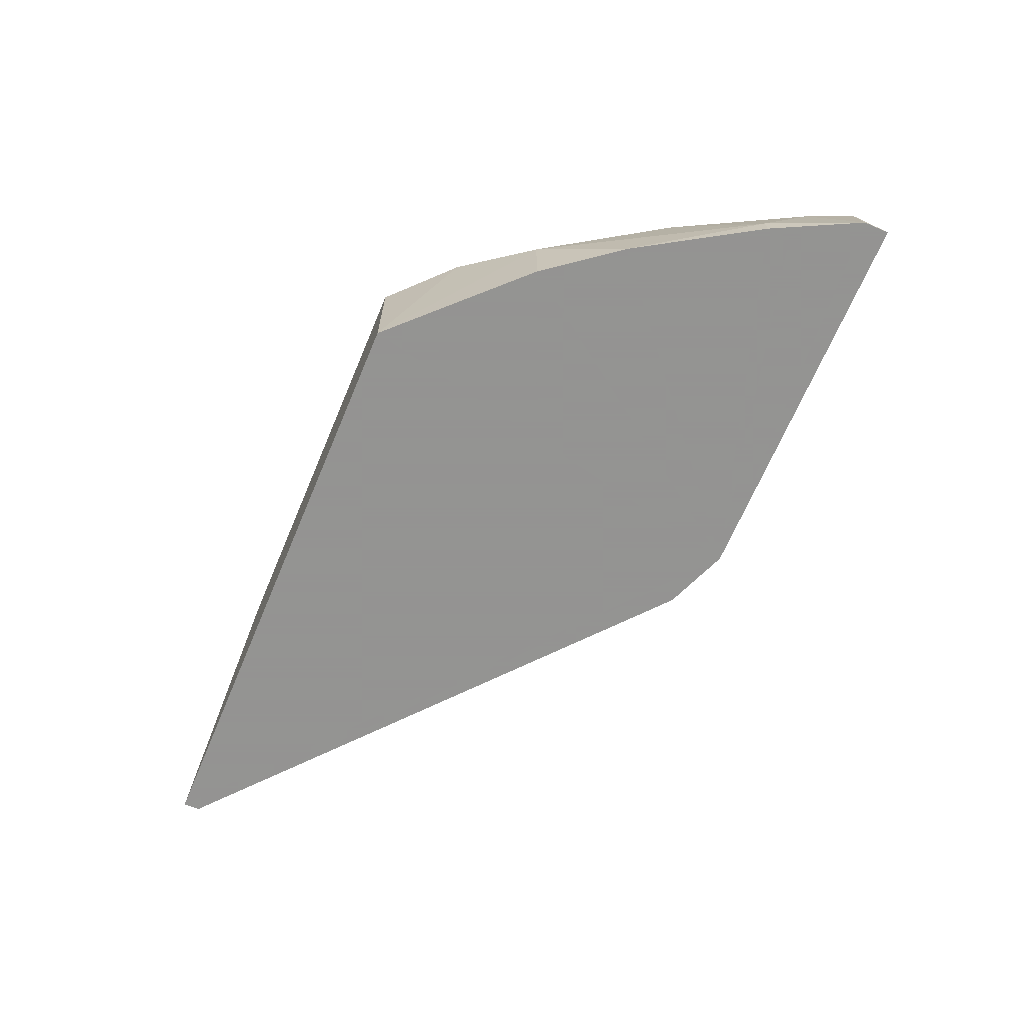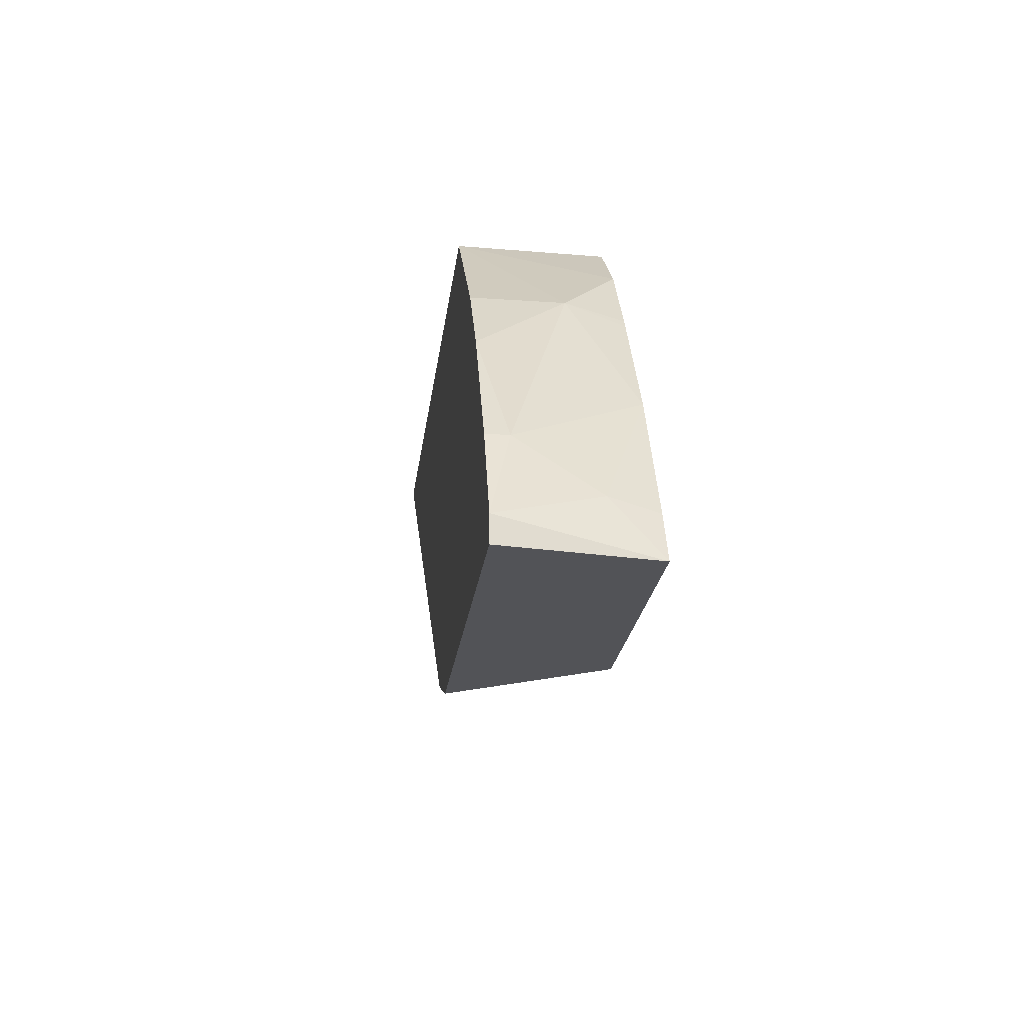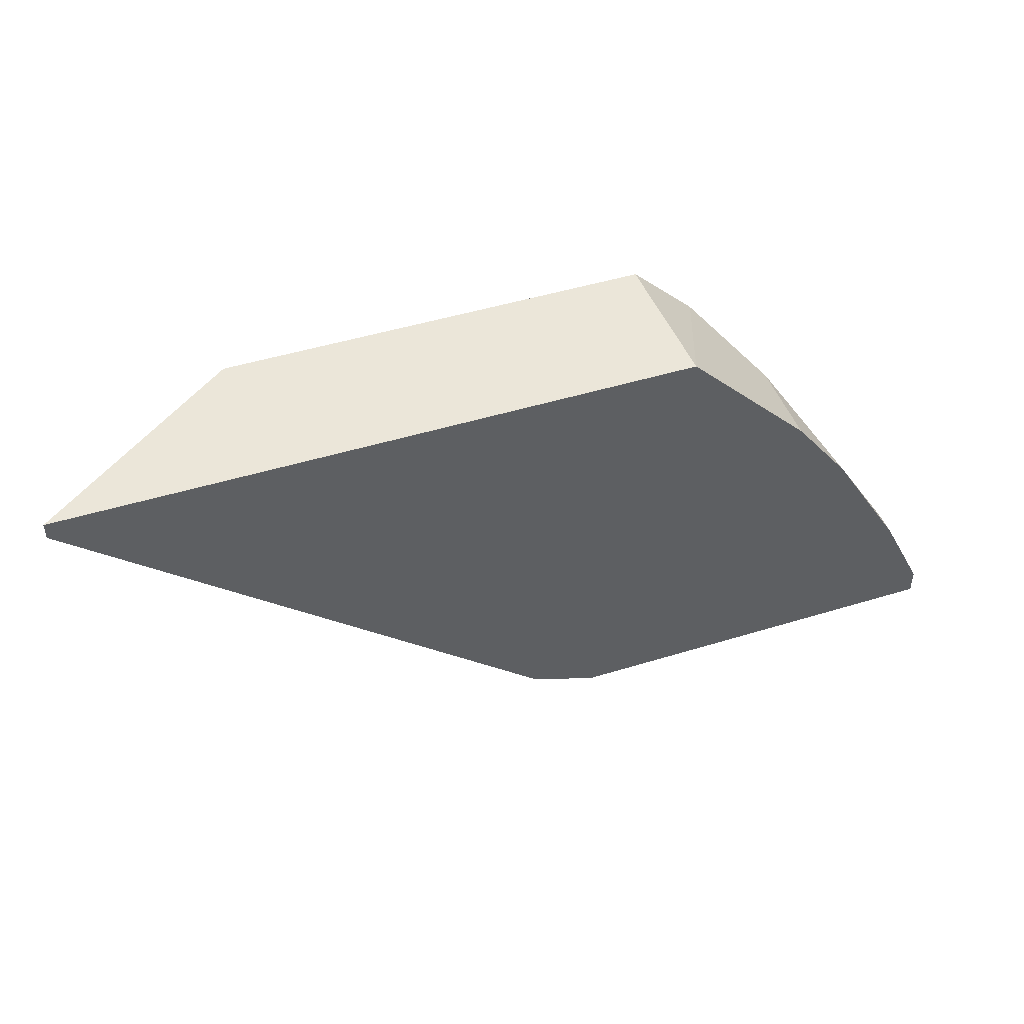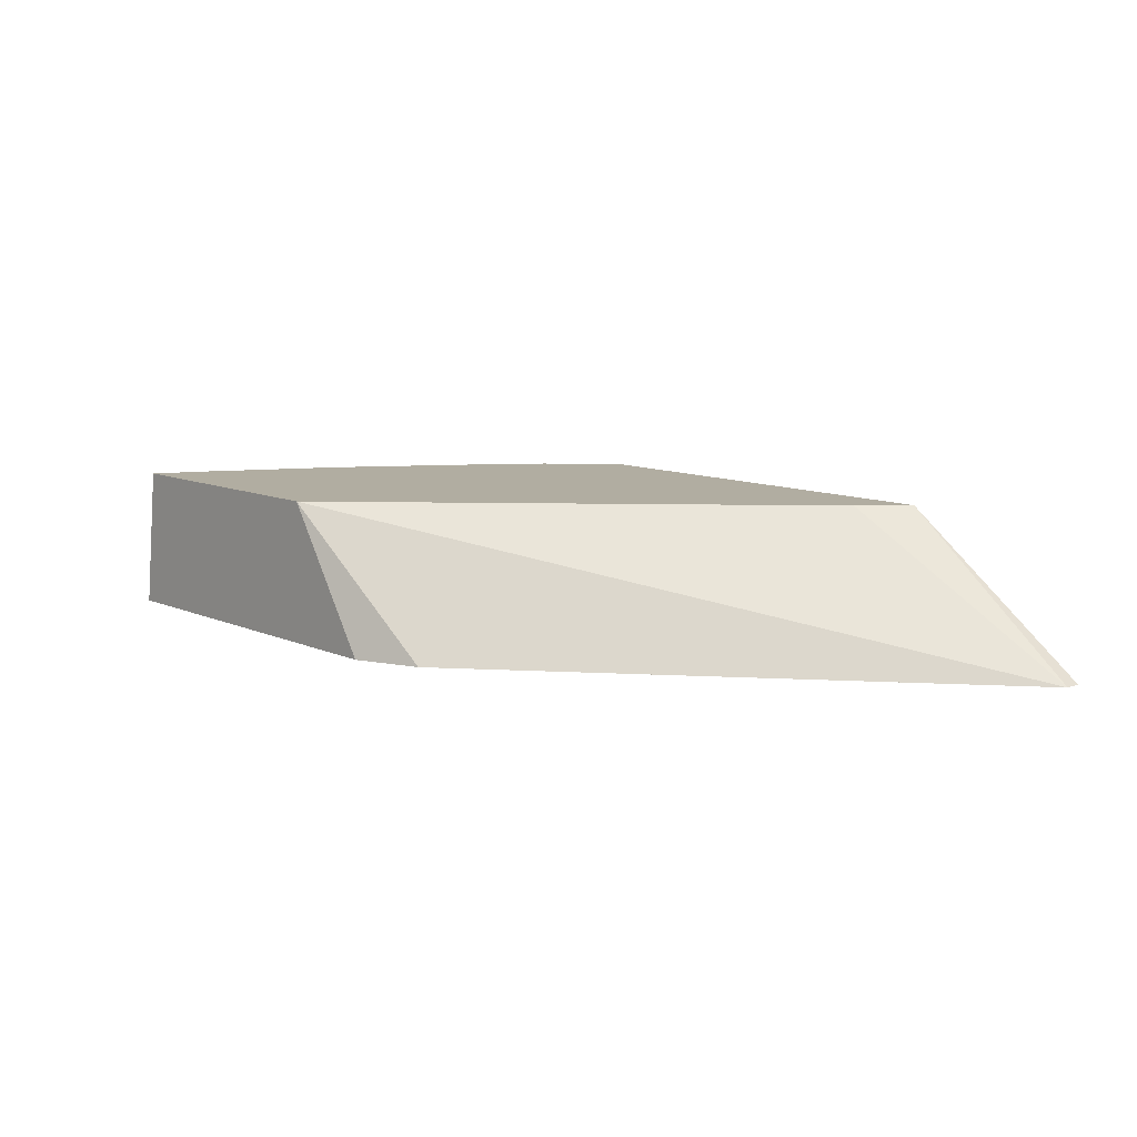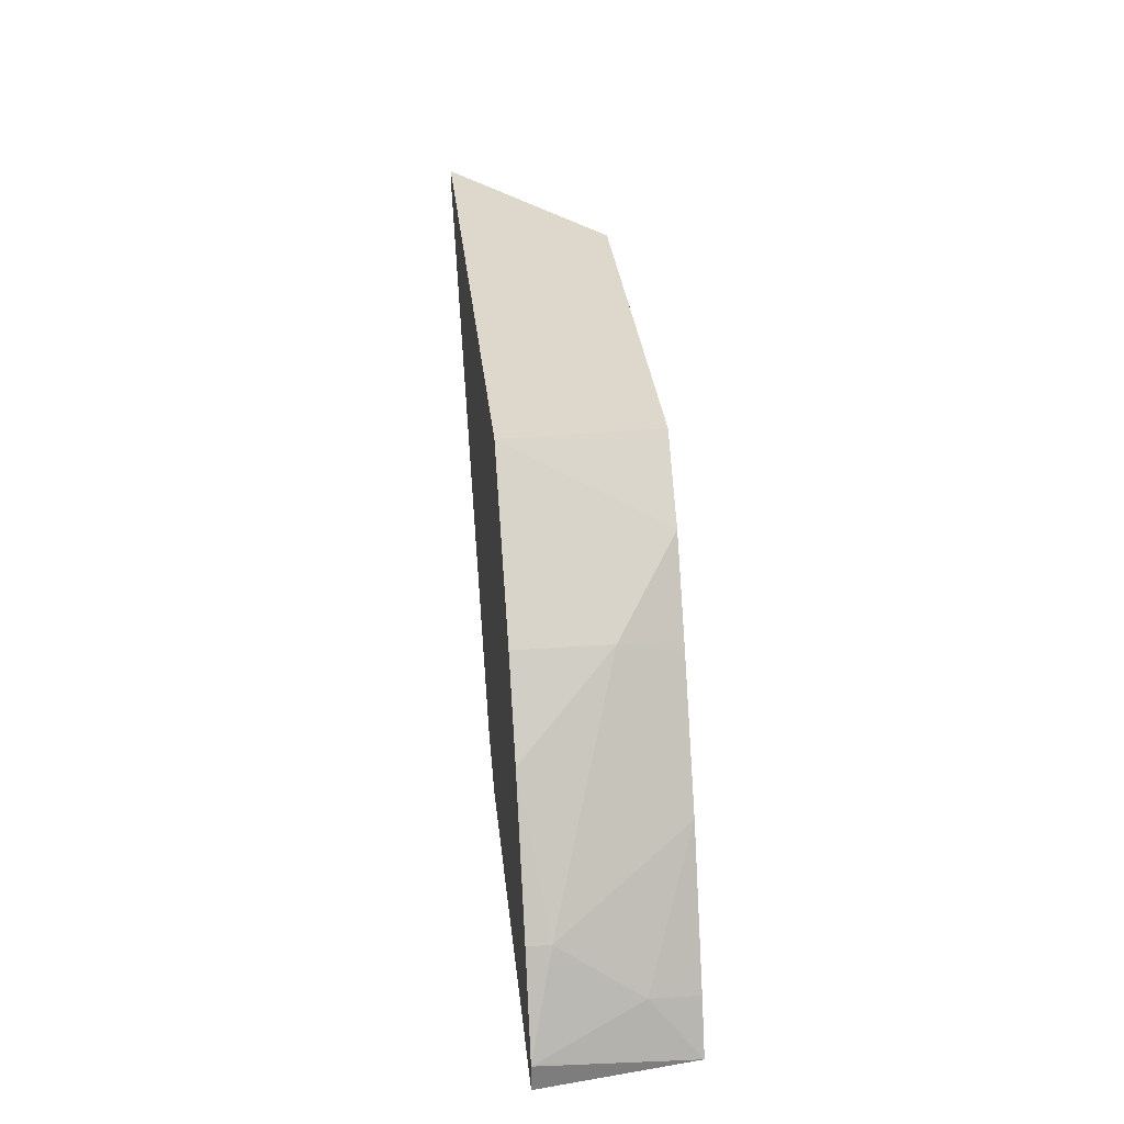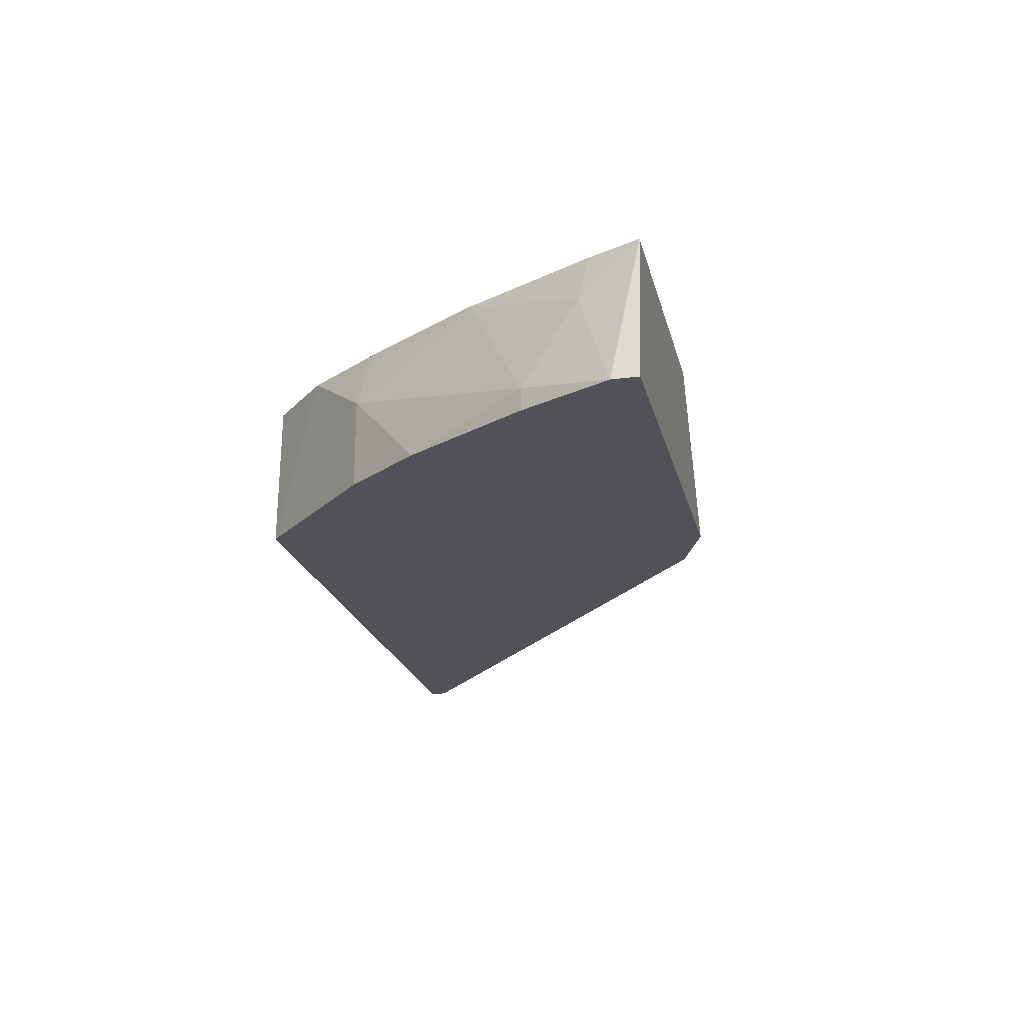
<metadata>
{"format":"obj","ext":"obj","renderer":"f3d","projection":"perspective","resolution":1024,"background":"white","views":[{"elev":-66.9,"azim":67.1,"up":"+Y"},{"elev":-22.4,"azim":83.2,"up":"+Z"},{"elev":46.9,"azim":-19.3,"up":"+Z"},{"elev":10.4,"azim":-131.7,"up":"+Y"},{"elev":31.1,"azim":84.1,"up":"+Z"},{"elev":-21.5,"azim":103.1,"up":"+Y"}]}
</metadata>
<code>
v 0.4672 -0.5603 0.299
v 0.4361 -0.5603 0.3115
v 0.5121 -0.4917 0.299
v 0.6538 -0.5603 0.299
v 0.2182 -0.5603 0.4983
v 0.6444 -0.4917 0.299
v 0.3288 -0.4917 0.4844
v 0.6538 -0.5603 0.3113
v 0.2182 -0.5603 0.5062
v 0.3109 -0.4917 0.5062
v 0.6338 -0.4917 0.3225
v 0.6382 -0.5137 0.3269
v 0.6382 -0.5603 0.3426
v 0.633 -0.55 0.3529
v 0.5117 -0.5603 0.5062
v 0.5097 -0.4917 0.5062
v 0.6019 -0.4917 0.384
v 0.633 -0.5603 0.3529
v 0.5708 -0.5189 0.4463
v 0.5977 -0.5603 0.4109
v 0.5708 -0.5603 0.4463
v 0.5396 -0.4917 0.4774
v 0.5669 -0.4917 0.4385
v 0.5656 -0.493 0.4411
v 0.5643 -0.4917 0.4423
f 13 14 18
f 6 11 12
f 6 12 8
f 8 12 14
f 8 14 13
f 9 15 16
f 9 16 10
f 11 17 12
f 12 17 14
f 14 17 19
f 19 21 20
f 14 20 18
f 15 21 19
f 15 19 22
f 15 22 16
f 17 23 19
f 23 25 24
f 19 23 24
f 19 24 25
f 19 25 22
f 5 10 7
f 14 19 20
f 5 9 10
f 1 4 8
f 3 11 6
f 4 6 8
f 1 2 3
f 1 6 4
f 1 8 13
f 1 13 18
f 1 18 20
f 1 20 21
f 1 21 15
f 1 15 9
f 1 9 5
f 1 3 6
f 2 5 3
f 1 5 2
f 3 17 11
f 3 25 23
f 3 22 25
f 3 23 17
f 3 10 16
f 3 7 10
f 3 5 7
f 3 16 22

</code>
